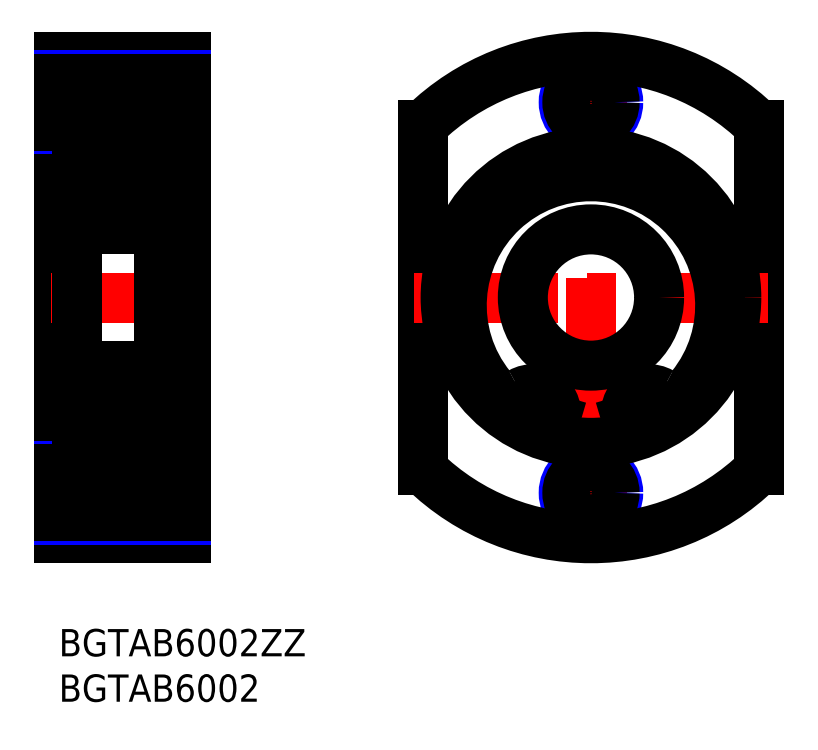
<metadata>
{"format":"dxf","ext":"dxf","renderer":"ezdxf+matplotlib","layout":"modelspace","background":"white","min_lineweight":24,"dpi":150}
</metadata>
<code>
0
SECTION
2
ENTITIES
0
INSERT
8
MSM_CONTINUOUS
2
*U4
10
0
20
0
30
0
0
INSERT
8
MSM_CONTINUOUS
2
*U5
10
0
20
0
30
0
0
LINE
8
MSM_CONTINUOUS
10
14
20
63
30
0
11
14
21
10
31
0
0
LINE
8
MSM_CONTINUOUS
10
0
20
63
30
0
11
0
21
10
31
0
0
LINE
8
MSM_CENTER
10
15
20
36.5
30
0
11
-1
21
36.5
31
0
0
LINE
8
MSM_CENTER
10
15
20
15
30
0
11
-1
21
15
31
0
0
LINE
8
MSM_CONTINUOUS
10
2
20
22.5
30
0
11
0
21
22.5
31
0
0
LINE
8
MSM_CENTER
10
15
20
58
30
0
11
-1
21
58
31
0
0
LINE
8
MSM_CONTINUOUS
10
14
20
63
30
0
11
0
21
63
31
0
0
LINE
8
MSM_CONTINUOUS
10
2
20
50.5
30
0
11
0
21
50.5
31
0
0
LINE
8
MSM_CENTER
10
58.58
20
64
30
0
11
58.58
21
9
31
0
0
LINE
8
MSM_CENTER
10
54.58
20
15
30
0
11
62.58
21
15
31
0
0
LINE
8
MSM_CENTER
10
54.58
20
58
30
0
11
62.58
21
58
31
0
0
LINE
8
MSM_CONTINUOUS
10
77.08
20
55.47
30
0
11
77.08
21
17.53
31
0
0
LINE
8
MSM_CONTINUOUS
10
40.08
20
55.47
30
0
11
40.08
21
17.53
31
0
0
LINE
8
MSM_CONTINUOUS
10
14
20
10
30
0
11
0
21
10
31
0
0
LINE
8
MSM_NARROW
10
14
20
12
30
0
11
1.42e-14
21
12
31
0
0
LINE
8
MSM_NARROW
10
14
20
18
30
0
11
1.42e-14
21
18
31
0
0
LINE
8
MSM_CONTINUOUS
10
14
20
12.4
30
0
11
1.42e-14
21
12.4
31
0
0
LINE
8
MSM_CONTINUOUS
10
14
20
17.6
30
0
11
1.42e-14
21
17.6
31
0
0
LINE
8
MSM_NARROW
10
14
20
55
30
0
11
1.42e-14
21
55
31
0
0
LINE
8
MSM_NARROW
10
14
20
61
30
0
11
1.42e-14
21
61
31
0
0
LINE
8
MSM_CONTINUOUS
10
14
20
55.4
30
0
11
1.42e-14
21
55.4
31
0
0
LINE
8
MSM_CONTINUOUS
10
14
20
60.6
30
0
11
1.42e-14
21
60.6
31
0
0
CIRCLE
8
MSM_NARROW
10
58.58
20
15
30
0
40
3
0
CIRCLE
8
MSM_CONTINUOUS
10
58.58
20
15
30
0
40
2.6
0
CIRCLE
8
MSM_NARROW
10
58.58
20
58
30
0
40
3
0
CIRCLE
8
MSM_CONTINUOUS
10
58.58
20
58
30
0
40
2.6
0
ARC
8
MSM_CONTINUOUS
10
58.58
20
36.5
30
0
40
26.5
50
225.7
51
314.3
0
ARC
8
MSM_CONTINUOUS
10
58.58
20
36.5
30
0
40
26.5
50
45.72
51
134.3
0
LINE
8
MSM_CONTINUOUS
10
11
20
19.65
30
0
11
11
21
53.35
31
0
0
LINE
8
MSM_CONTINUOUS
10
14
20
20.5
30
0
11
12.35
21
20.5
31
0
0
LINE
8
MSM_CONTINUOUS
10
14
20
52.5
30
0
11
12.35
21
52.5
31
0
0
LINE
8
MSM_CENTER
10
39.08
20
36.5
30
0
11
78.08
21
36.5
31
0
0
CIRCLE
8
MSM_CONTINUOUS
10
58.58
20
36.5
30
0
40
7.5
0
LINE
8
MSM_CONTINUOUS
10
2
20
52.2
30
0
11
2
21
20.8
31
0
0
CIRCLE
8
MSM_CONTINUOUS
10
6.5
20
24.75
30
0
40
2.381
0
LINE
8
MSM_CONTINUOUS
10
2.433
20
24.07
30
0
11
2.433
21
26.45
31
0
0
LINE
8
MSM_CONTINUOUS
10
2.633
20
24.15
30
0
11
2.633
21
26.45
31
0
0
LINE
8
MSM_CONTINUOUS
10
10.37
20
24.15
30
0
11
10.37
21
26.45
31
0
0
LINE
8
MSM_CONTINUOUS
10
10.57
20
24.07
30
0
11
10.57
21
26.45
31
0
0
ARC
8
MSM_CONTINUOUS
10
3.039
20
22.45
30
0
40
0.3
50
220
51
355
0
LINE
8
MSM_CONTINUOUS
10
11
20
20.5
30
0
11
2.3
21
20.5
31
0
0
LINE
8
MSM_CONTINUOUS
10
3.503
20
23.25
30
0
11
4.651
21
23.25
31
0
0
LINE
8
MSM_CONTINUOUS
10
3.383
20
23.4
30
0
11
2.633
21
24.15
31
0
0
LINE
8
MSM_CONTINUOUS
10
3.183
20
23.32
30
0
11
2.433
21
24.07
31
0
0
LINE
8
MSM_CONTINUOUS
10
2.738
20
22.96
30
0
11
2.585
21
22.83
31
0
0
LINE
8
MSM_CONTINUOUS
10
2.56
20
22.55
30
0
11
2.81
21
22.25
31
0
0
ARC
8
MSM_CONTINUOUS
10
2.1
20
22.45
30
0
40
0.1
50
90
51
180
0
ARC
8
MSM_CONTINUOUS
10
2.713
20
22.68
30
0
40
0.2
50
129.9
51
220
0
LINE
8
MSM_CONTINUOUS
10
2.1
20
22.55
30
0
11
2.56
21
22.55
31
0
0
LINE
8
MSM_CONTINUOUS
10
3.383
20
22.93
30
0
11
3.383
21
23.4
31
0
0
LINE
8
MSM_CONTINUOUS
10
3.14
20
22.44
30
0
11
3.183
21
23.32
31
0
0
ARC
8
MSM_CONTINUOUS
10
3.503
20
23.15
30
0
40
0.1
50
90
51
175
0
LINE
8
MSM_CONTINUOUS
10
3.338
20
22.42
30
0
11
3.403
21
23.16
31
0
0
ARC
8
MSM_CONTINUOUS
10
3.04
20
22.44
30
0
40
0.1
50
220
51
357.2
0
LINE
8
MSM_CONTINUOUS
10
2.713
20
22.68
30
0
11
2.963
21
22.38
31
0
0
LINE
8
MSM_CONTINUOUS
10
2.738
20
22.96
30
0
11
2.866
21
22.81
31
0
0
LINE
8
MSM_CONTINUOUS
10
2.866
20
22.81
30
0
11
2.713
21
22.68
31
0
0
ARC
8
MSM_CONTINUOUS
10
9.961
20
22.45
30
0
40
0.3
50
185
51
320
0
ARC
8
MSM_CONTINUOUS
10
9.96
20
22.44
30
0
40
0.1
50
182.8
51
320
0
LINE
8
MSM_CONTINUOUS
10
9.817
20
23.32
30
0
11
10.57
21
24.07
31
0
0
LINE
8
MSM_CONTINUOUS
10
9.617
20
23.4
30
0
11
10.37
21
24.15
31
0
0
LINE
8
MSM_CONTINUOUS
10
9.497
20
23.25
30
0
11
8.349
21
23.25
31
0
0
LINE
8
MSM_CONTINUOUS
10
9.662
20
22.42
30
0
11
9.597
21
23.16
31
0
0
ARC
8
MSM_CONTINUOUS
10
9.497
20
23.15
30
0
40
0.1
50
4.997
51
90
0
LINE
8
MSM_CONTINUOUS
10
9.86
20
22.44
30
0
11
9.817
21
23.32
31
0
0
LINE
8
MSM_CONTINUOUS
10
9.617
20
22.93
30
0
11
9.617
21
23.4
31
0
0
LINE
8
MSM_CONTINUOUS
10
10.9
20
22.55
30
0
11
10.44
21
22.55
31
0
0
LINE
8
MSM_CONTINUOUS
10
10.13
20
22.81
30
0
11
10.29
21
22.68
31
0
0
LINE
8
MSM_CONTINUOUS
10
10.26
20
22.96
30
0
11
10.13
21
22.81
31
0
0
LINE
8
MSM_CONTINUOUS
10
10.44
20
22.55
30
0
11
10.19
21
22.25
31
0
0
LINE
8
MSM_CONTINUOUS
10
10.26
20
22.96
30
0
11
10.42
21
22.83
31
0
0
ARC
8
MSM_CONTINUOUS
10
10.29
20
22.68
30
0
40
0.2
50
320
51
50.08
0
LINE
8
MSM_CONTINUOUS
10
10.29
20
22.68
30
0
11
10.04
21
22.38
31
0
0
ARC
8
MSM_CONTINUOUS
10
10.9
20
22.45
30
0
40
0.1
50
0
51
90
0
LINE
8
MSM_CONTINUOUS
10
2.3
20
29
30
0
11
10.7
21
29
31
0
0
LINE
8
MSM_CONTINUOUS
10
3.638
20
26.25
30
0
11
4.651
21
26.25
31
0
0
LINE
8
MSM_CONTINUOUS
10
2.5
20
26.85
30
0
11
2.776
21
27.18
31
0
0
LINE
8
MSM_CONTINUOUS
10
2.633
20
26.65
30
0
11
3.083
21
26.65
31
0
0
LINE
8
MSM_CONTINUOUS
10
3.083
20
26.45
30
0
11
2.633
21
26.45
31
0
0
ARC
8
MSM_CONTINUOUS
10
2.2
20
27.05
30
0
40
0.2
50
180
51
270
0
ARC
8
MSM_CONTINUOUS
10
2.633
20
26.45
30
0
40
0.2
50
90
51
180
0
LINE
8
MSM_CONTINUOUS
10
2.2
20
26.85
30
0
11
2.5
21
26.85
31
0
0
ARC
8
MSM_CONTINUOUS
10
3.638
20
26.45
30
0
40
0.2
50
200
51
270
0
LINE
8
MSM_CONTINUOUS
10
3.182
20
27.12
30
0
11
3.45
21
26.38
31
0
0
ARC
8
MSM_CONTINUOUS
10
2.994
20
27.05
30
0
40
0.2
50
20.01
51
90
0
LINE
8
MSM_CONTINUOUS
10
2.929
20
27.25
30
0
11
2.994
21
27.25
31
0
0
ARC
8
MSM_CONTINUOUS
10
2.929
20
27.05
30
0
40
0.2
50
90
51
140
0
LINE
8
MSM_CONTINUOUS
10
3.083
20
26.65
30
0
11
3.083
21
26.45
31
0
0
LINE
8
MSM_CONTINUOUS
10
3.575
20
29
30
0
11
3.575
21
29
31
0
0
ARC
8
MSM_CONTINUOUS
10
10.01
20
27.05
30
0
40
0.2
50
90
51
160
0
LINE
8
MSM_CONTINUOUS
10
9.362
20
26.25
30
0
11
8.349
21
26.25
31
0
0
LINE
8
MSM_CONTINUOUS
10
9.818
20
27.12
30
0
11
9.55
21
26.38
31
0
0
ARC
8
MSM_CONTINUOUS
10
9.362
20
26.45
30
0
40
0.2
50
270
51
340
0
LINE
8
MSM_CONTINUOUS
10
9.917
20
26.45
30
0
11
10.37
21
26.45
31
0
0
LINE
8
MSM_CONTINUOUS
10
9.917
20
26.65
30
0
11
9.917
21
26.45
31
0
0
LINE
8
MSM_CONTINUOUS
10
10.8
20
26.85
30
0
11
10.5
21
26.85
31
0
0
LINE
8
MSM_CONTINUOUS
10
10.37
20
26.65
30
0
11
9.917
21
26.65
31
0
0
ARC
8
MSM_CONTINUOUS
10
10.37
20
26.45
30
0
40
0.2
50
0
51
90
0
LINE
8
MSM_CONTINUOUS
10
10.5
20
26.85
30
0
11
10.22
21
27.18
31
0
0
ARC
8
MSM_CONTINUOUS
10
10.07
20
27.05
30
0
40
0.2
50
40
51
90
0
LINE
8
MSM_CONTINUOUS
10
10.07
20
27.25
30
0
11
10.01
21
27.25
31
0
0
ARC
8
MSM_CONTINUOUS
10
10.8
20
27.05
30
0
40
0.2
50
270
51
0
0
ARC
8
MSM_CONTINUOUS
10
3.039
20
50.55
30
0
40
0.3
50
4.997
51
140
0
ARC
8
MSM_CONTINUOUS
10
9.961
20
50.55
30
0
40
0.3
50
40
51
175
0
CIRCLE
8
MSM_CONTINUOUS
10
6.5
20
48.25
30
0
40
2.381
0
LINE
8
MSM_CONTINUOUS
10
2.633
20
48.85
30
0
11
2.633
21
46.55
31
0
0
LINE
8
MSM_CONTINUOUS
10
2.433
20
48.93
30
0
11
2.433
21
46.55
31
0
0
ARC
8
MSM_CONTINUOUS
10
3.638
20
46.55
30
0
40
0.2
50
90
51
160
0
LINE
8
MSM_CONTINUOUS
10
2.3
20
44
30
0
11
10.7
21
44
31
0
0
LINE
8
MSM_CONTINUOUS
10
3.083
20
46.55
30
0
11
2.633
21
46.55
31
0
0
LINE
8
MSM_CONTINUOUS
10
2.633
20
46.35
30
0
11
3.083
21
46.35
31
0
0
LINE
8
MSM_CONTINUOUS
10
2.5
20
46.15
30
0
11
2.776
21
45.82
31
0
0
LINE
8
MSM_CONTINUOUS
10
2.2
20
46.15
30
0
11
2.5
21
46.15
31
0
0
ARC
8
MSM_CONTINUOUS
10
2.633
20
46.55
30
0
40
0.2
50
180
51
270
0
ARC
8
MSM_CONTINUOUS
10
2.2
20
45.95
30
0
40
0.2
50
90
51
180
0
ARC
8
MSM_CONTINUOUS
10
2.929
20
45.95
30
0
40
0.2
50
220
51
270
0
LINE
8
MSM_CONTINUOUS
10
3.083
20
46.35
30
0
11
3.083
21
46.55
31
0
0
LINE
8
MSM_CONTINUOUS
10
2.929
20
45.75
30
0
11
2.994
21
45.75
31
0
0
ARC
8
MSM_CONTINUOUS
10
2.994
20
45.95
30
0
40
0.2
50
270
51
340
0
LINE
8
MSM_CONTINUOUS
10
3.182
20
45.88
30
0
11
3.45
21
46.62
31
0
0
LINE
8
MSM_CONTINUOUS
10
3.503
20
49.75
30
0
11
4.651
21
49.75
31
0
0
LINE
8
MSM_CONTINUOUS
10
3.638
20
46.75
30
0
11
4.651
21
46.75
31
0
0
LINE
8
MSM_CONTINUOUS
10
2.56
20
50.45
30
0
11
2.81
21
50.75
31
0
0
LINE
8
MSM_CONTINUOUS
10
2.738
20
50.04
30
0
11
2.585
21
50.17
31
0
0
LINE
8
MSM_CONTINUOUS
10
3.183
20
49.68
30
0
11
2.433
21
48.93
31
0
0
LINE
8
MSM_CONTINUOUS
10
3.383
20
49.6
30
0
11
2.633
21
48.85
31
0
0
LINE
8
MSM_CONTINUOUS
10
2.1
20
50.45
30
0
11
2.56
21
50.45
31
0
0
ARC
8
MSM_CONTINUOUS
10
2.713
20
50.32
30
0
40
0.2
50
140
51
230.1
0
ARC
8
MSM_CONTINUOUS
10
2.1
20
50.55
30
0
40
0.1
50
180
51
270
0
ARC
8
MSM_CONTINUOUS
10
3.503
20
49.85
30
0
40
0.1
50
185
51
270
0
LINE
8
MSM_CONTINUOUS
10
3.14
20
50.56
30
0
11
3.183
21
49.68
31
0
0
LINE
8
MSM_CONTINUOUS
10
3.383
20
50.07
30
0
11
3.383
21
49.6
31
0
0
LINE
8
MSM_CONTINUOUS
10
2.866
20
50.19
30
0
11
2.713
21
50.32
31
0
0
LINE
8
MSM_CONTINUOUS
10
2.738
20
50.04
30
0
11
2.866
21
50.19
31
0
0
LINE
8
MSM_CONTINUOUS
10
2.713
20
50.32
30
0
11
2.963
21
50.62
31
0
0
ARC
8
MSM_CONTINUOUS
10
3.04
20
50.56
30
0
40
0.1
50
2.82
51
140
0
LINE
8
MSM_CONTINUOUS
10
3.338
20
50.58
30
0
11
3.403
21
49.84
31
0
0
ARC
8
MSM_CONTINUOUS
10
9.362
20
46.55
30
0
40
0.2
50
20.01
51
90
0
LINE
8
MSM_CONTINUOUS
10
10.57
20
48.93
30
0
11
10.57
21
46.55
31
0
0
LINE
8
MSM_CONTINUOUS
10
10.37
20
48.85
30
0
11
10.37
21
46.55
31
0
0
ARC
8
MSM_CONTINUOUS
10
10.01
20
45.95
30
0
40
0.2
50
200
51
270
0
LINE
8
MSM_CONTINUOUS
10
9.818
20
45.88
30
0
11
9.55
21
46.62
31
0
0
LINE
8
MSM_CONTINUOUS
10
10.37
20
46.35
30
0
11
9.917
21
46.35
31
0
0
LINE
8
MSM_CONTINUOUS
10
9.917
20
46.55
30
0
11
10.37
21
46.55
31
0
0
LINE
8
MSM_CONTINUOUS
10
9.917
20
46.35
30
0
11
9.917
21
46.55
31
0
0
ARC
8
MSM_CONTINUOUS
10
10.8
20
45.95
30
0
40
0.2
50
0
51
90
0
LINE
8
MSM_CONTINUOUS
10
10.07
20
45.75
30
0
11
10.01
21
45.75
31
0
0
ARC
8
MSM_CONTINUOUS
10
10.07
20
45.95
30
0
40
0.2
50
270
51
320
0
LINE
8
MSM_CONTINUOUS
10
10.5
20
46.15
30
0
11
10.22
21
45.82
31
0
0
ARC
8
MSM_CONTINUOUS
10
10.37
20
46.55
30
0
40
0.2
50
270
51
0
0
LINE
8
MSM_CONTINUOUS
10
10.8
20
46.15
30
0
11
10.5
21
46.15
31
0
0
ARC
8
MSM_CONTINUOUS
10
9.96
20
50.56
30
0
40
0.1
50
40
51
177.2
0
LINE
8
MSM_CONTINUOUS
10
9.617
20
49.6
30
0
11
10.37
21
48.85
31
0
0
LINE
8
MSM_CONTINUOUS
10
9.817
20
49.68
30
0
11
10.57
21
48.93
31
0
0
LINE
8
MSM_CONTINUOUS
10
9.362
20
46.75
30
0
11
8.349
21
46.75
31
0
0
LINE
8
MSM_CONTINUOUS
10
9.497
20
49.75
30
0
11
8.349
21
49.75
31
0
0
LINE
8
MSM_CONTINUOUS
10
9.617
20
50.07
30
0
11
9.617
21
49.6
31
0
0
LINE
8
MSM_CONTINUOUS
10
9.86
20
50.56
30
0
11
9.817
21
49.68
31
0
0
ARC
8
MSM_CONTINUOUS
10
9.497
20
49.85
30
0
40
0.1
50
270
51
355
0
LINE
8
MSM_CONTINUOUS
10
9.662
20
50.58
30
0
11
9.597
21
49.84
31
0
0
ARC
8
MSM_CONTINUOUS
10
10.9
20
50.55
30
0
40
0.1
50
270
51
0
0
LINE
8
MSM_CONTINUOUS
10
10.29
20
50.32
30
0
11
10.04
21
50.62
31
0
0
ARC
8
MSM_CONTINUOUS
10
10.29
20
50.32
30
0
40
0.2
50
309.9
51
40
0
LINE
8
MSM_CONTINUOUS
10
10.26
20
50.04
30
0
11
10.42
21
50.17
31
0
0
LINE
8
MSM_CONTINUOUS
10
10.44
20
50.45
30
0
11
10.19
21
50.75
31
0
0
LINE
8
MSM_CONTINUOUS
10
10.26
20
50.04
30
0
11
10.13
21
50.19
31
0
0
LINE
8
MSM_CONTINUOUS
10
10.13
20
50.19
30
0
11
10.29
21
50.32
31
0
0
LINE
8
MSM_CONTINUOUS
10
10.9
20
50.45
30
0
11
10.44
21
50.45
31
0
0
LINE
8
MSM_CONTINUOUS
10
11
20
52.5
30
0
11
2.3
21
52.5
31
0
0
ARC
8
MSM_CONTINUOUS
10
2.3
20
52.2
30
0
40
0.3
50
90
51
180
0
ARC
8
MSM_CONTINUOUS
10
10.7
20
52.2
30
0
40
0.3
50
0
51
90
0
ARC
8
MSM_CONTINUOUS
10
10.7
20
44.3
30
0
40
0.3
50
270
51
0
0
ARC
8
MSM_CONTINUOUS
10
2.3
20
44.3
30
0
40
0.3
50
180
51
270
0
ARC
8
MSM_CONTINUOUS
10
2.3
20
20.8
30
0
40
0.3
50
180
51
270
0
ARC
8
MSM_CONTINUOUS
10
10.7
20
20.8
30
0
40
0.3
50
270
51
0
0
ARC
8
MSM_CONTINUOUS
10
10.7
20
28.7
30
0
40
0.3
50
0
51
90
0
ARC
8
MSM_CONTINUOUS
10
2.3
20
28.7
30
0
40
0.3
50
90
51
180
0
LINE
8
MSM_CONTINUOUS
10
12.2
20
53.35
30
0
11
12.2
21
21.15
31
0
0
LINE
8
MSM_CONTINUOUS
10
12.35
20
53.35
30
-1.3
11
11
21
53.35
31
-1.3
0
LINE
8
MSM_CONTINUOUS
10
12.2
20
26.39
30
-1.3
11
11
21
26.39
31
-1.3
0
LINE
8
MSM_CONTINUOUS
10
12.2
20
21.15
30
-1.3
11
11
21
21.15
31
-1.3
0
LINE
8
MSM_CONTINUOUS
10
12.2
20
49.85
30
-1.3
11
11
21
49.85
31
-1.3
0
LINE
8
MSM_CONTINUOUS
10
11
20
19.65
30
-1.3
11
12.35
21
19.65
31
-1.3
0
LINE
8
MSM_CONTINUOUS
10
12.35
20
19.65
30
-0.1
11
12.35
21
53.35
31
-0.1
0
ARC
8
MSM_CONTINUOUS
10
58.58
20
35.62
30
0
40
14.22
50
321
51
219
0
CIRCLE
8
MSM_CONTINUOUS
10
58.58
20
36.5
30
0
40
16
0
ARC
8
MSM_CONTINUOUS
10
52.2
20
23.65
30
0
40
2.5
50
295.9
51
343.6
0
LINE
8
MSM_CONTINUOUS
10
54.63
20
23.06
30
0
11
54.59
21
22.94
31
0
0
ARC
8
MSM_CONTINUOUS
10
52.13
20
23.79
30
0
40
2.6
50
343.6
51
119.8
0
ARC
8
MSM_CONTINUOUS
10
49.55
20
28.31
30
0
40
2.6
50
219
51
299.8
0
ARC
8
MSM_CONTINUOUS
10
67.62
20
28.31
30
0
40
2.6
50
240.2
51
321
0
ARC
8
MSM_CONTINUOUS
10
65.03
20
23.79
30
0
40
2.6
50
60.22
51
196.4
0
LINE
8
MSM_CONTINUOUS
10
62.57
20
22.94
30
0
11
62.54
21
23.06
31
0
0
ARC
8
MSM_CONTINUOUS
10
64.97
20
23.65
30
0
40
2.5
50
196.4
51
244.1
0
CIRCLE
8
MSM_CONTINUOUS
10
52.13
20
23.79
30
0
40
1.25
0
CIRCLE
8
MSM_CONTINUOUS
10
65.03
20
23.79
30
0
40
1.25
0
ENDSEC
0
EOF

</code>
